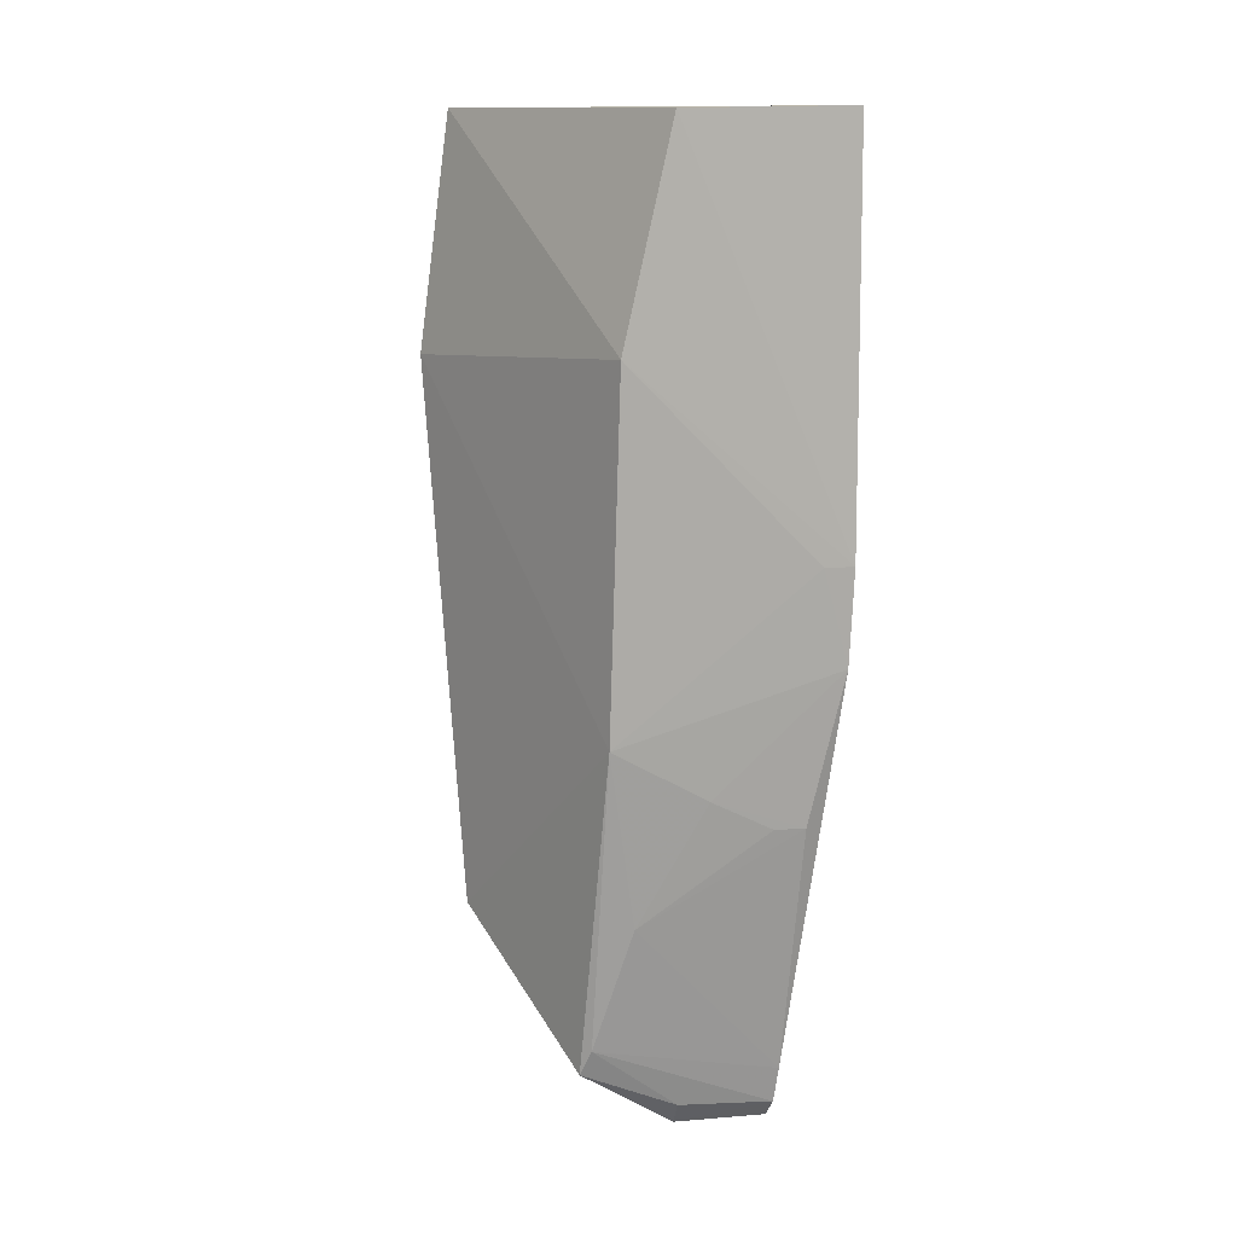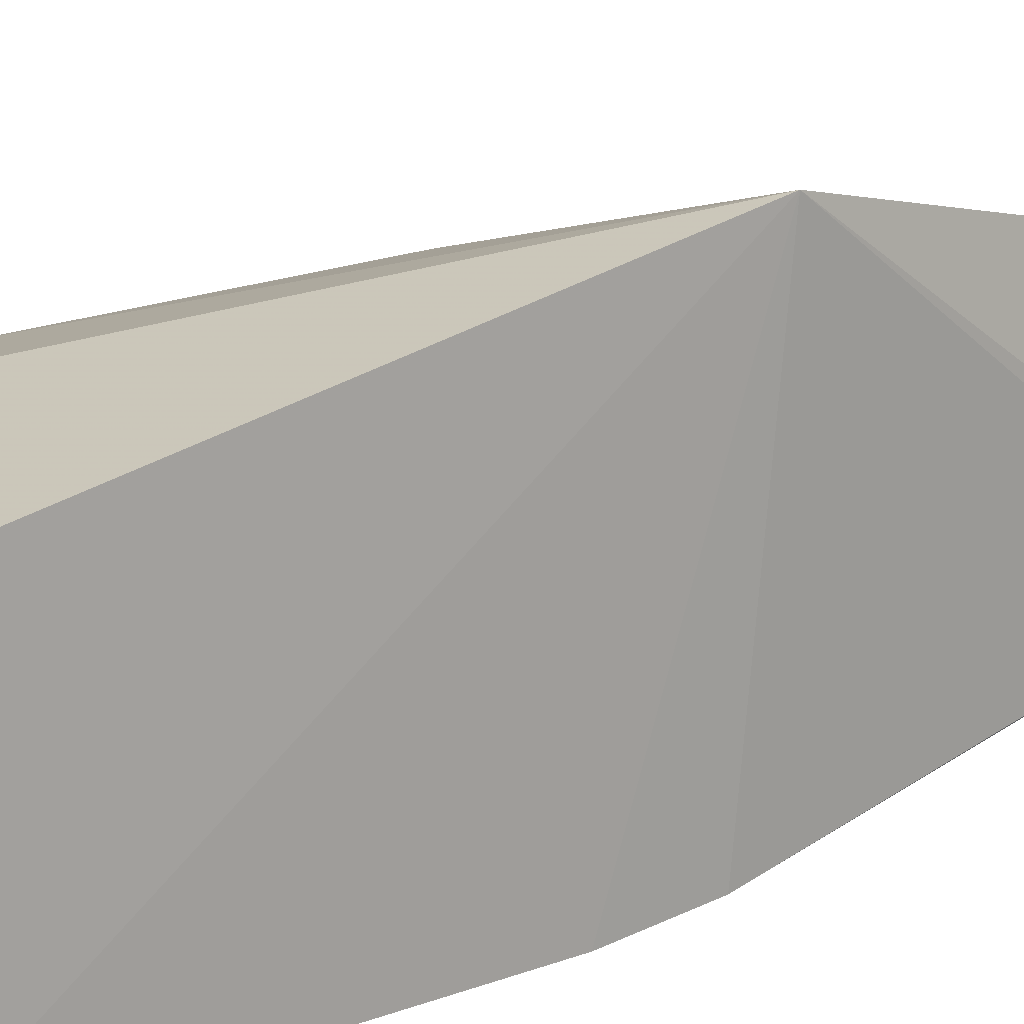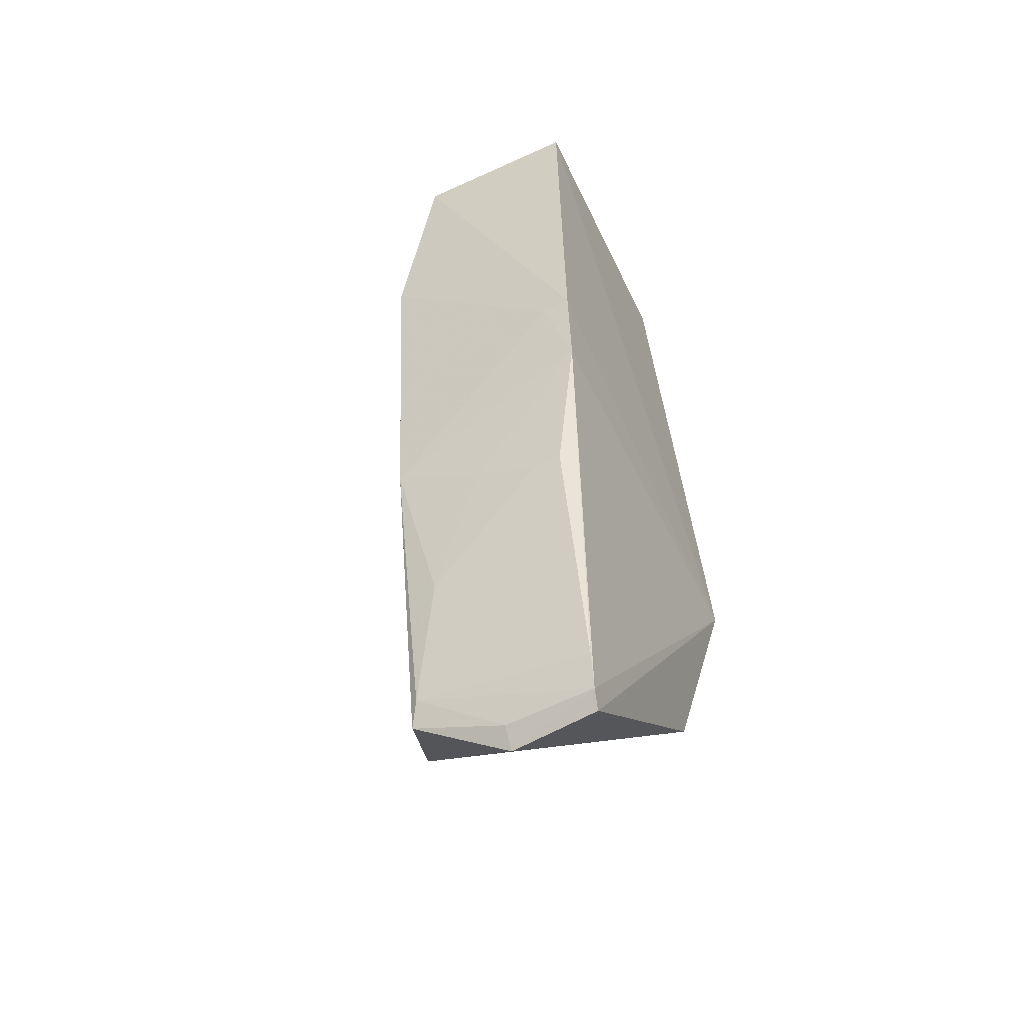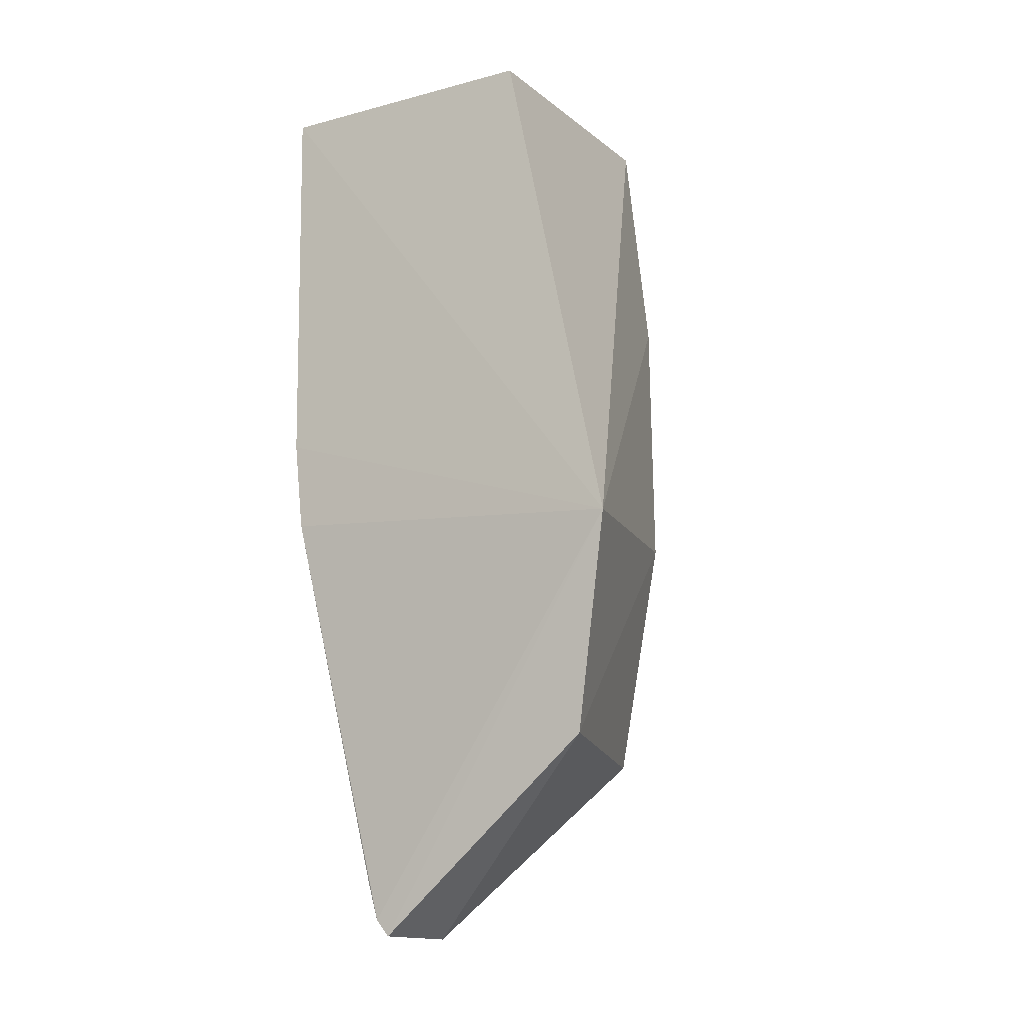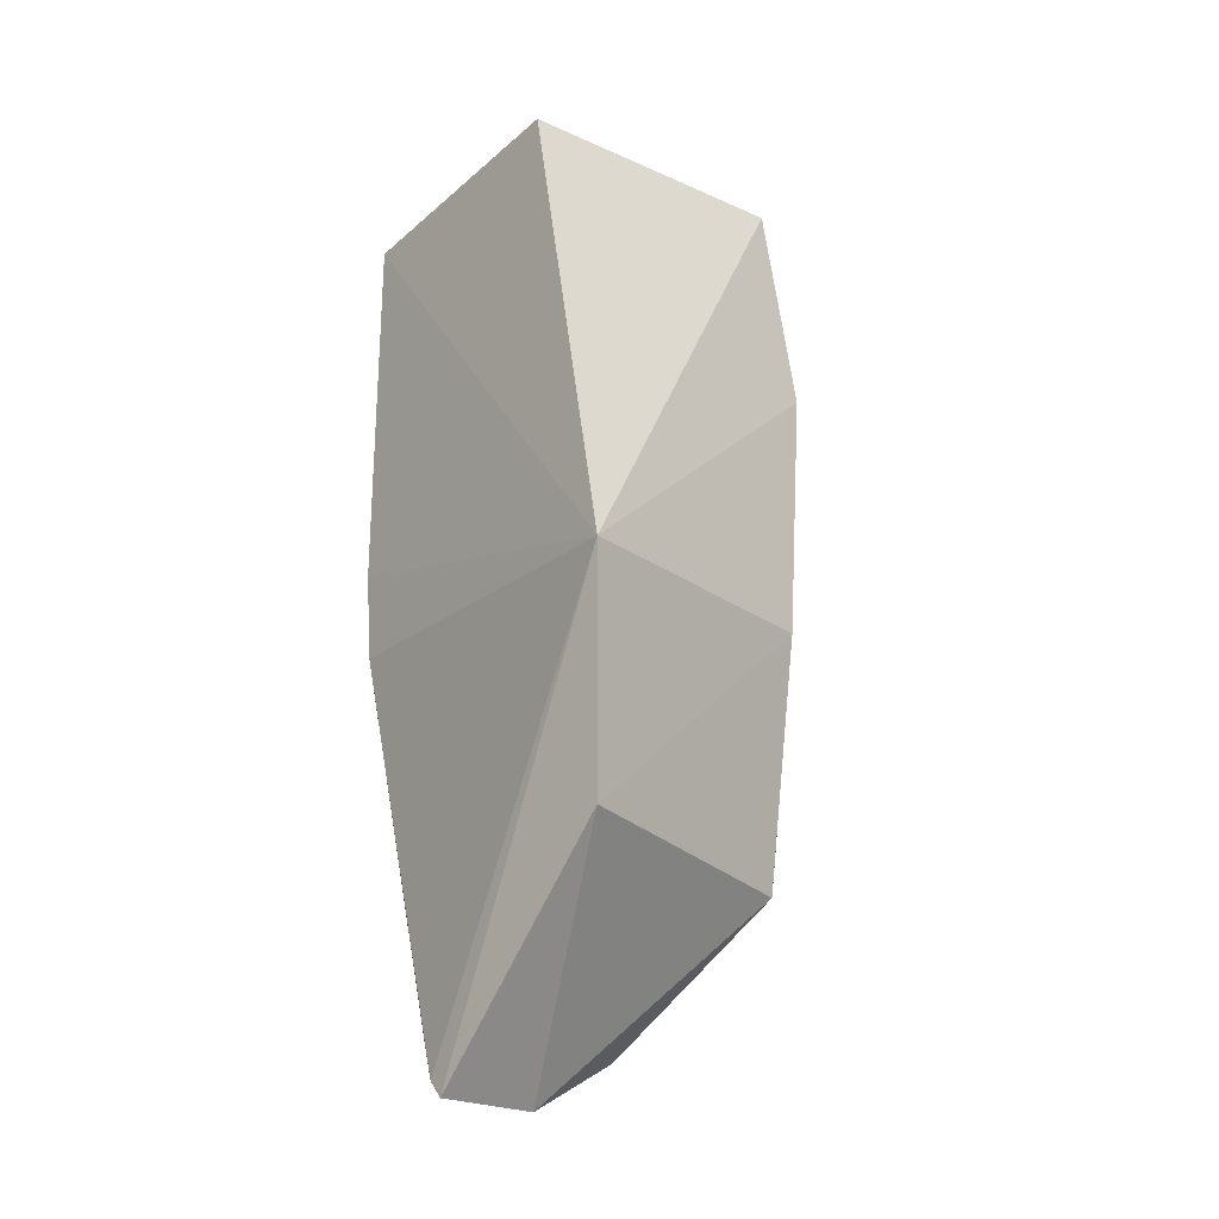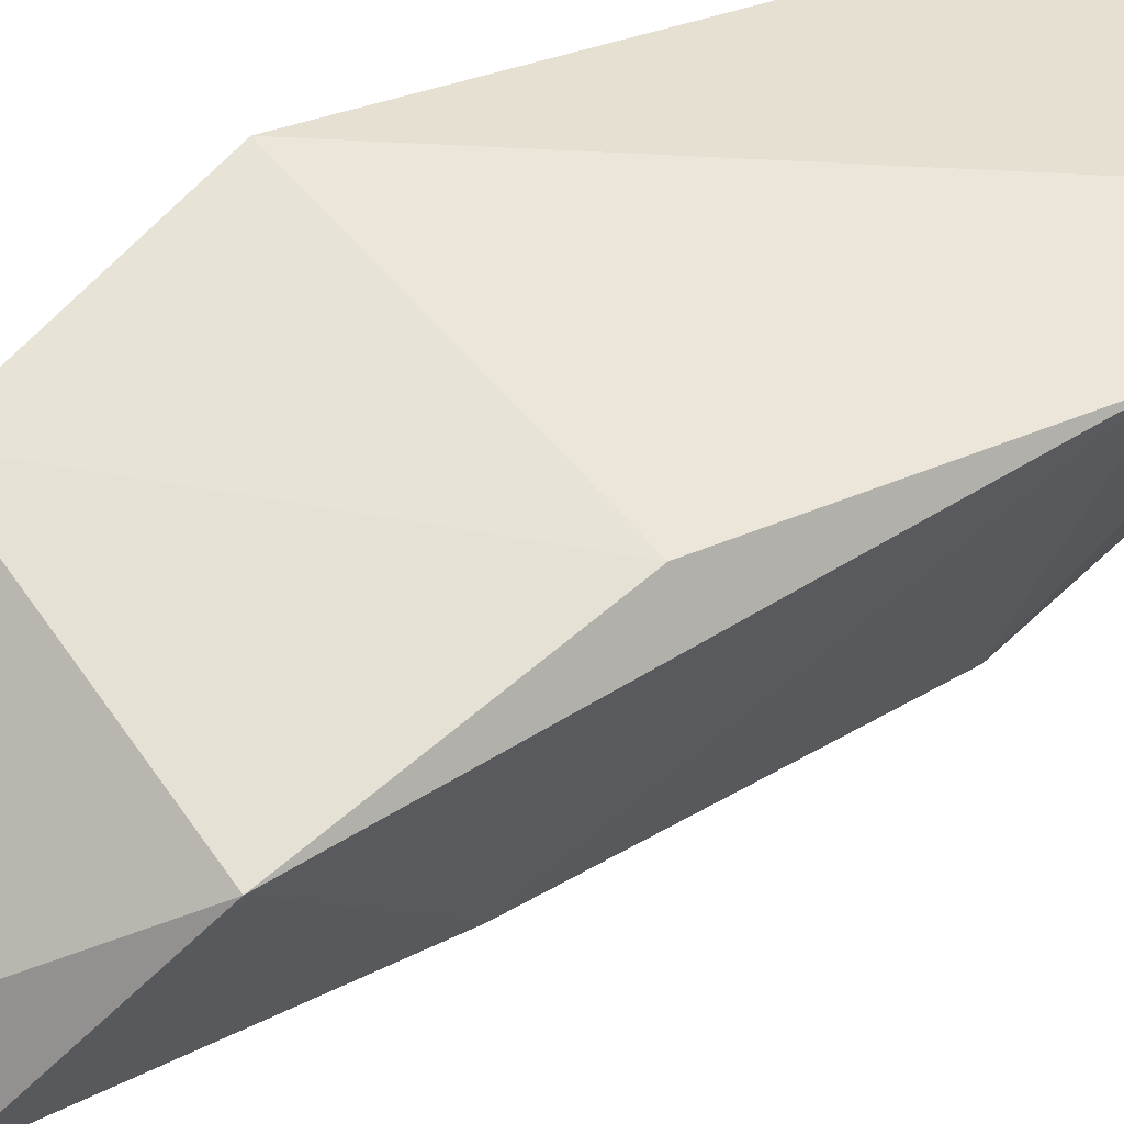
<metadata>
{"format":"obj","ext":"obj","renderer":"f3d","projection":"perspective","resolution":1024,"background":"white","views":[{"elev":7.9,"azim":161.5,"up":"+Y"},{"elev":16.1,"azim":-126.5,"up":"+Z"},{"elev":-54.2,"azim":-154.8,"up":"+Y"},{"elev":-14.9,"azim":-60.4,"up":"+Y"},{"elev":-26.8,"azim":-37.4,"up":"+Y"},{"elev":45.2,"azim":51.7,"up":"+Z"}]}
</metadata>
<code>
v 0.03787 0.003595 0.03573
v 0.03691 -0.0893 0.03412
v 0.02816 -0.0244 0.002561
v 0.001827 0.001967 0.001081
v 0.0006061 -0.0621 0.04969
v 0.005523 -0.1108 0.01415
v 0.02274 0.001105 0.0009693
v 0.04101 -0.02435 0.03745
v 0.001832 0.00192 0.03577
v 0.02883 -0.1054 0.01529
v 0.001762 -0.05818 0.003075
v 0.005154 -0.0888 0.04379
v 0.02811 -0.06639 0.006586
v 0.03605 -0.05908 0.04019
v 0.001594 -0.04678 0.001939
v 0.005844 -0.1128 0.01565
v 0.02401 -0.08746 0.0101
v 0.005173 -0.04683 0.002201
v 0.01691 -0.1129 0.017
v 0.0278 -0.1023 0.01398
v 0.005251 -0.07638 0.006005
v 0.01695 -0.1103 0.01532
v 0.005311 -0.1064 0.01301
v 0.01653 -0.07269 0.0064
v 0.008991 -0.07632 0.006308
f 7 1 3
f 7 4 1
f 8 3 1
f 8 1 5
f 9 5 1
f 9 1 4
f 9 4 5
f 11 6 5
f 13 8 2
f 13 3 8
f 13 2 10
f 14 8 5
f 14 2 8
f 14 12 2
f 14 5 12
f 15 7 3
f 15 4 7
f 15 11 5
f 15 5 4
f 16 12 5
f 16 5 6
f 18 13 11
f 18 11 15
f 18 15 3
f 18 3 13
f 19 16 6
f 19 10 2
f 19 2 12
f 19 12 16
f 20 17 13
f 20 13 10
f 22 19 6
f 22 10 19
f 22 20 10
f 22 6 20
f 23 20 6
f 23 17 20
f 23 21 17
f 23 6 11
f 23 11 21
f 24 21 11
f 24 11 13
f 24 13 17
f 25 24 17
f 25 17 21
f 25 21 24

</code>
